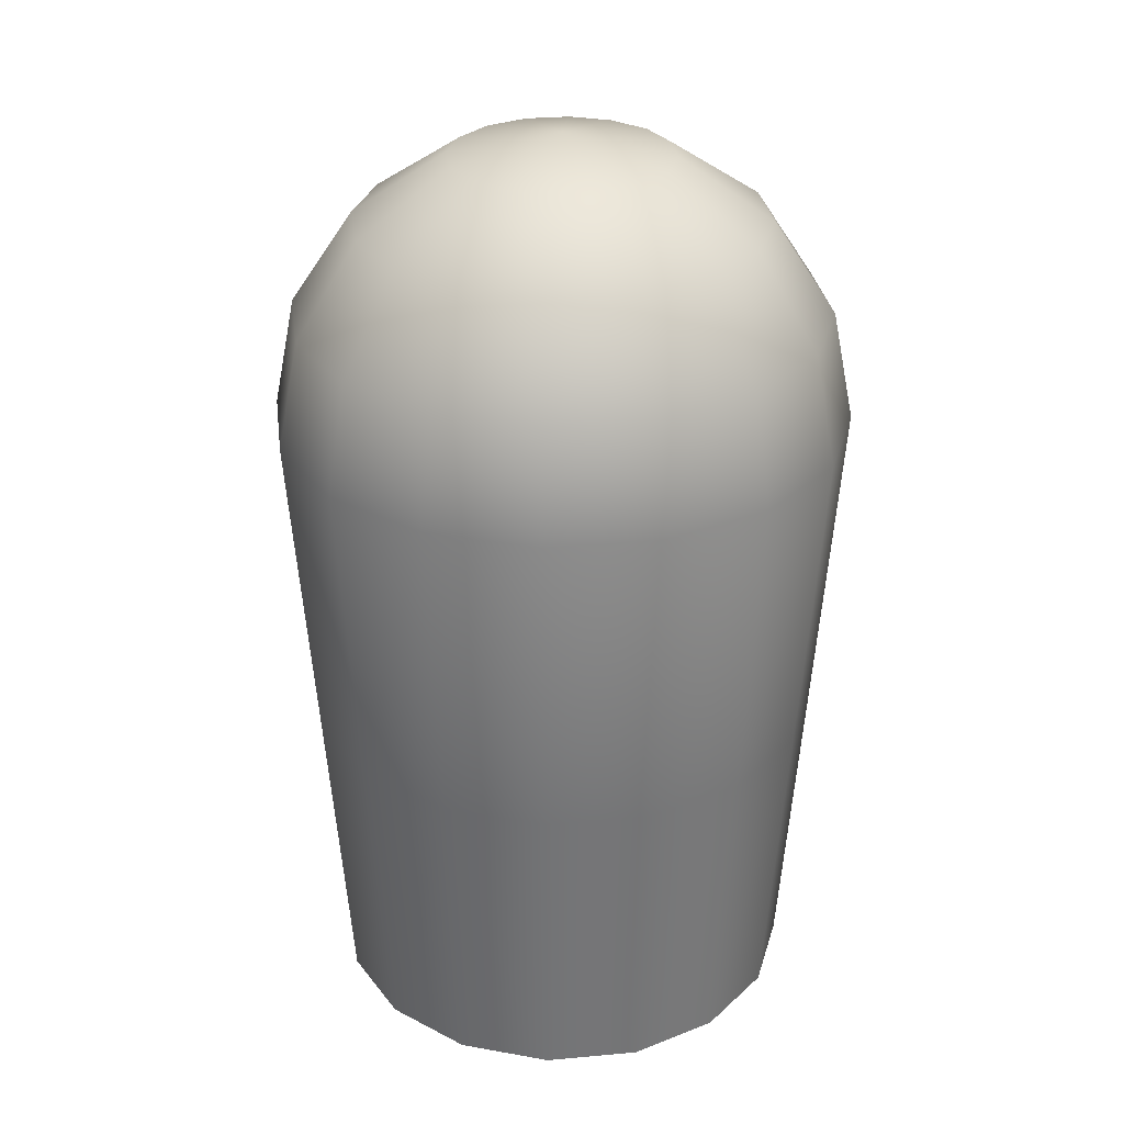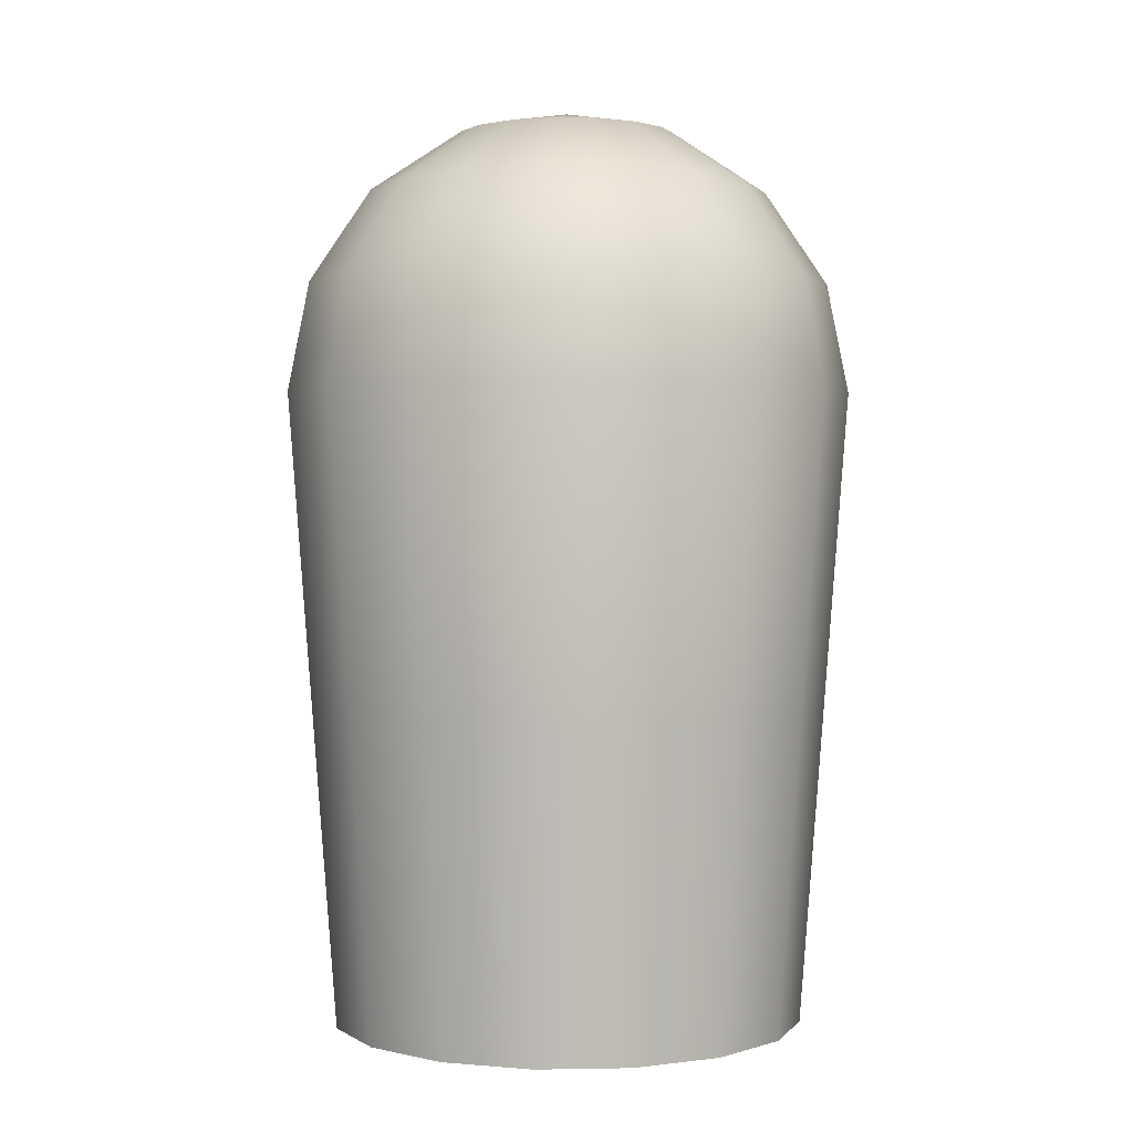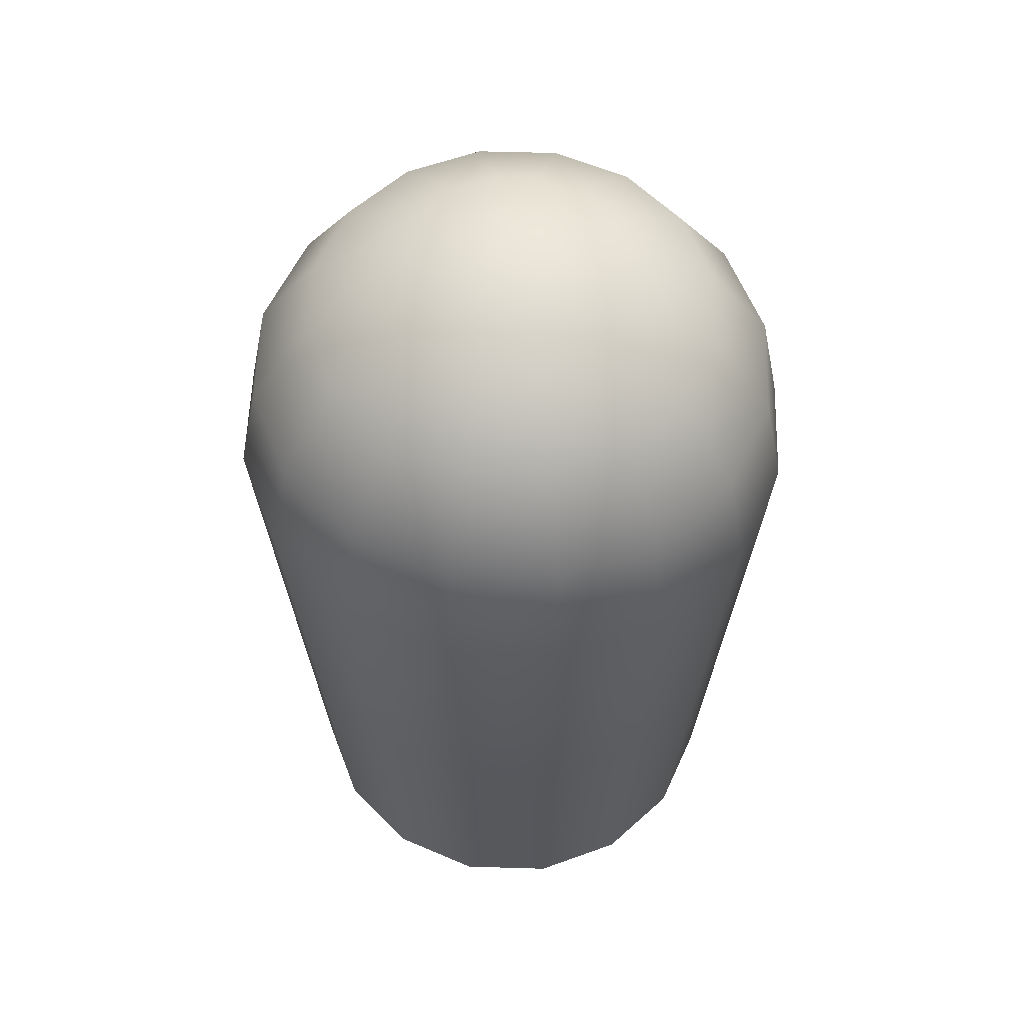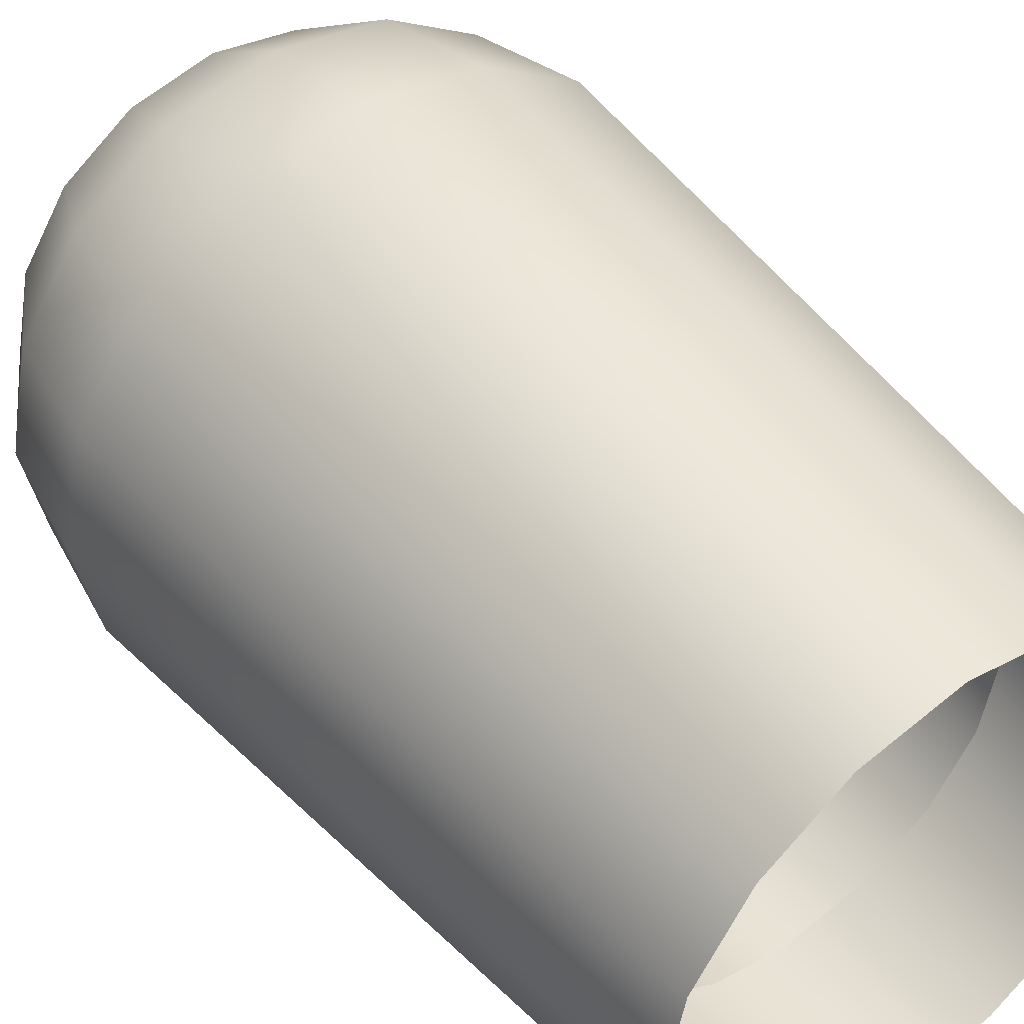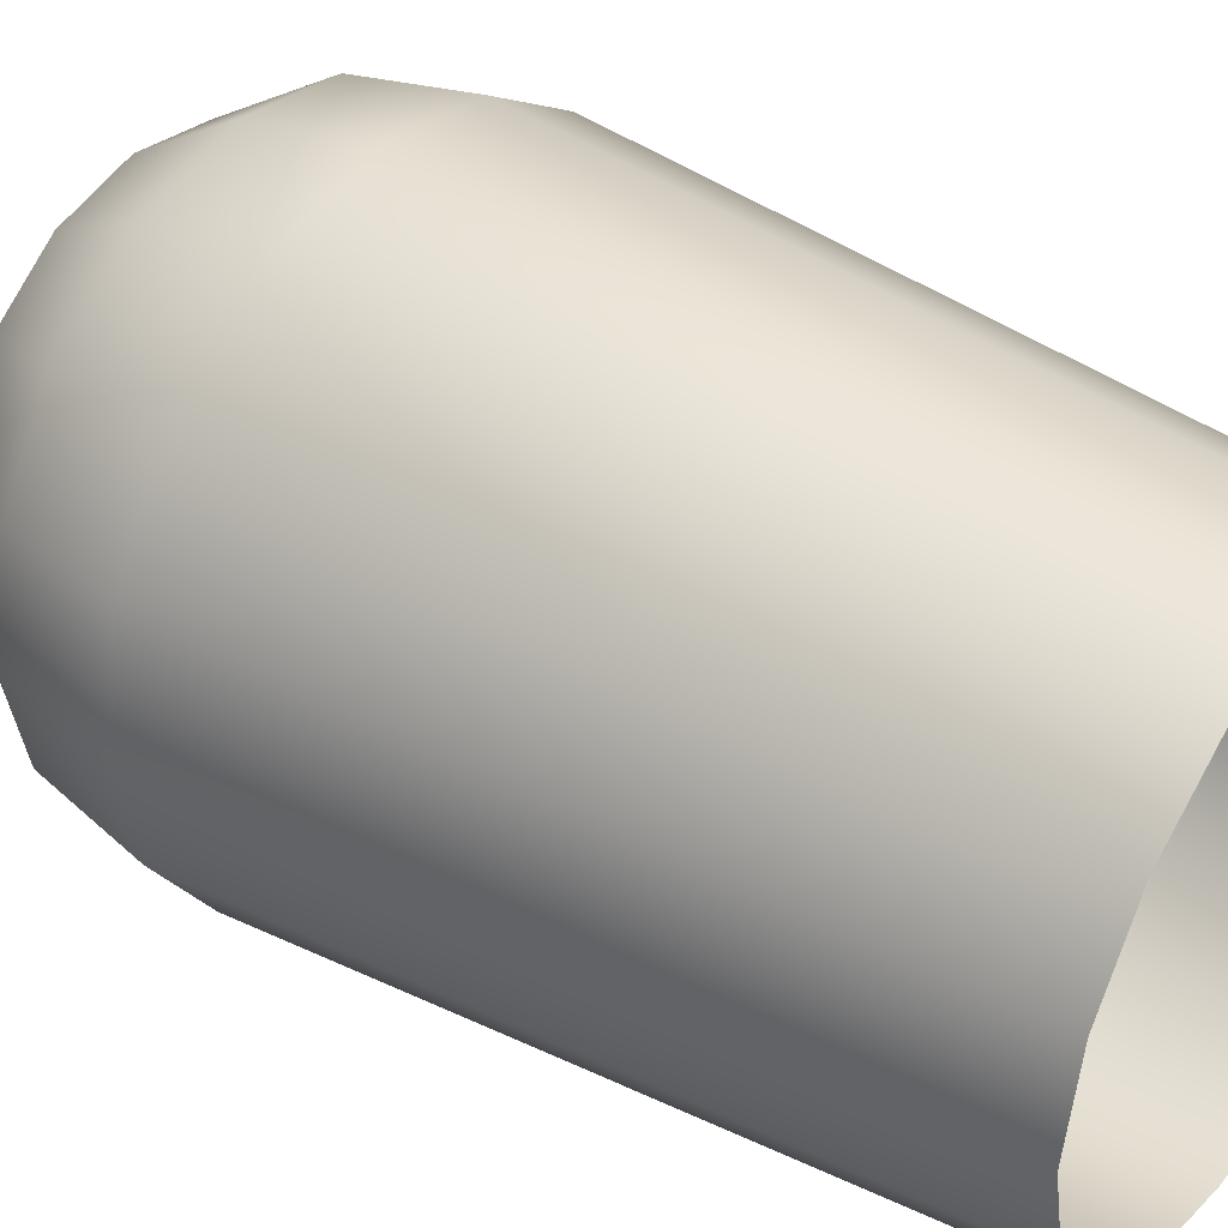
<metadata>
{"format":"obj","ext":"obj","renderer":"f3d","projection":"perspective","resolution":1024,"background":"white","views":[{"elev":29.4,"azim":-63.9,"up":"+Y"},{"elev":1.2,"azim":-60.2,"up":"+Y"},{"elev":57.0,"azim":103.0,"up":"+Y"},{"elev":47.4,"azim":-38.0,"up":"+Z"},{"elev":40.9,"azim":-54.8,"up":"+Z"}]}
</metadata>
<code>
g mesh_missile
v -0.05347 -0.1683 -0.1291
v -0.08981 -0.3378 -0.08981
v -0.0486 -0.3378 -0.1173
v -0.0988 -0.1683 -0.0988
v -0.1291 -0.1683 -0.05347
v -0.1173 -0.3378 -0.0486
v -0.1397 -0.1683 -3.815e-08
v -0.127 -0.3378 -3.815e-08
v -8.506e-10 -0.1683 -0.1397
v -1.701e-09 -0.3378 -0.127
v 0.0486 -0.3378 -0.1173
v 0.05347 -0.1683 -0.1291
v 0.08981 -0.3378 -0.08981
v 0.0988 -0.1683 -0.0988
v 0.1291 -0.1683 -0.05347
v 0.1173 -0.3378 -0.0486
v 0.1397 -0.1683 3.815e-08
v 0.127 -0.3378 3.815e-08
v 0.1173 -0.3378 0.0486
v 0.1291 -0.1683 0.05347
v 0.08981 -0.3378 0.08981
v 0.0988 -0.1683 0.0988
v 0.05347 -0.1683 0.1291
v 0.0486 -0.3378 0.1173
v 0.1524 0.001158 3.815e-08
v 0.1408 0.001158 0.05833
v 0.1301 0.05949 0.05389
v 0.09958 0.05949 0.09958
v 0.1078 0.001158 0.1078
v 0.05833 0.001158 0.1408
v 0.05389 0.05949 0.1301
v 0.1408 0.05949 3.815e-08
v 0.1301 0.05949 -0.05389
v 0.1408 0.001158 -0.05833
v 0.09958 0.05949 -0.09958
v 0.1078 0.001158 -0.1078
v 0.05833 0.001158 -0.1408
v 0.05389 0.05949 -0.1301
v -0 0.001158 -0.1524
v -0 0.05949 -0.1408
v -0.05389 0.05949 -0.1301
v -0.05833 0.001158 -0.1408
v -0.09958 0.05949 -0.09958
v -0.1078 0.001158 -0.1078
v -0.1408 0.001158 -0.05833
v -0.1301 0.05949 -0.05389
v -0.1524 0.001158 -3.815e-08
v -0.1408 0.05949 -3.815e-08
v -0.07621 0.1089 -0.07621
v -0.04125 0.1089 -0.09958
v -0.09958 0.1089 -0.04125
v -0.1078 0.1089 -3.815e-08
v 0.04125 0.1089 -0.09958
v 0.07621 0.1089 -0.07621
v 0.09958 0.1089 -0.04125
v 0.1078 0.1089 3.815e-08
v -0.02232 0.142 -0.05389
v -0.04125 0.142 -0.04125
v -0.05389 0.142 -0.02232
v -0.05833 0.142 -1.907e-08
v 0.05389 0.142 -0.02232
v 0.05833 0.142 1.907e-08
v 0.04125 0.142 -0.04125
v 0.02232 0.142 -0.05389
v -0 0.142 -0.05833
v -0 0.1089 -0.1078
v 7.348e-18 0.1536 0
v 7.348e-18 0.1536 0
v 7.348e-18 0.1536 0
v 7.348e-18 0.1536 0
v 7.348e-18 0.1536 0
v 7.348e-18 0.1536 0
v 7.348e-18 0.1536 0
v 7.348e-18 0.1536 0
v -0.1173 -0.3378 0.0486
v -0.1291 -0.1683 0.05347
v -0.08981 -0.3378 0.08981
v -0.0988 -0.1683 0.0988
v -0.05347 -0.1683 0.1291
v -0.0486 -0.3378 0.1173
v 8.506e-10 -0.1683 0.1397
v 1.701e-09 -0.3378 0.127
v 0.0486 -0.3378 0.1173
v 0.05347 -0.1683 0.1291
v 5.362e-18 0.001158 0.1524
v 0.05833 0.001158 0.1408
v 0.05389 0.05949 0.1301
v 6.073e-18 0.05949 0.1408
v -0.05389 0.05949 0.1301
v -0.05833 0.001158 0.1408
v -0.09958 0.05949 0.09958
v -0.1078 0.001158 0.1078
v -0.1408 0.001158 0.05833
v -0.1301 0.05949 0.05389
v -0.09958 0.1089 0.04125
v -0.07621 0.1089 0.07621
v -0.04125 0.1089 0.09958
v 8.096e-18 0.1089 0.1078
v 0.04125 0.1089 0.09958
v -0.05389 0.142 0.02232
v -0.04125 0.142 0.04125
v -0.02232 0.142 0.05389
v 1.112e-17 0.142 0.05833
v 0.02232 0.142 0.05389
v 7.348e-18 0.1536 0
v 7.348e-18 0.1536 0
v 7.348e-18 0.1536 0
v 7.348e-18 0.1536 0
v 7.348e-18 0.1536 0
v 0.04125 0.1089 0.09958
v 0.07621 0.1089 0.07621
v 0.09958 0.1089 0.04125
v 0.02232 0.142 0.05389
v 0.04125 0.142 0.04125
v 0.05389 0.142 0.02232
v 7.348e-18 0.1536 0
v 7.348e-18 0.1536 0
v 7.348e-18 0.1536 0
v -0.07185 -0.2703 0.07185
v -0.1033 -0.1347 0.04277
v -0.07904 -0.1347 0.07904
v -0.09387 -0.2703 0.03888
v -0.04277 -0.1347 0.1033
v -0.03888 -0.2703 0.09387
v -3.435e-08 -0.1347 0.1118
v -3.815e-08 -0.2703 0.1016
v -0.1118 -0.1347 6.805e-10
v -0.1016 -0.2703 1.361e-09
v -0.09387 -0.2703 -0.03888
v -0.1033 -0.1347 -0.04277
v -0.07185 -0.2703 -0.07185
v -0.07904 -0.1347 -0.07904
v -0.04277 -0.1347 -0.1033
v -0.03888 -0.2703 -0.09387
v 3.435e-08 -0.1347 -0.1118
v 3.815e-08 -0.2703 -0.1016
v 0.03888 -0.2703 -0.09387
v 0.04277 -0.1347 -0.1033
v 0.07185 -0.2703 -0.07185
v 0.07904 -0.1347 -0.07904
v 0.1033 -0.1347 -0.04277
v 0.09387 -0.2703 -0.03888
v 2.861e-08 0.0009263 -0.1219
v 0.04666 0.0009263 -0.1127
v 0.04311 0.04759 -0.1041
v 0.07966 0.04759 -0.07966
v 0.08623 0.0009263 -0.08623
v 0.1127 0.0009263 -0.04666
v 0.1041 0.04759 -0.04311
v 2.861e-08 0.04759 -0.1127
v -0.04311 0.04759 -0.1041
v -0.04666 0.0009263 -0.1127
v -0.07966 0.04759 -0.07966
v -0.08623 0.0009263 -0.08623
v -0.1127 0.0009263 -0.04666
v -0.1041 0.04759 -0.04311
v -0.1219 0.0009263 -2.708e-17
v -0.1127 0.04759 -2.502e-17
v -0.1041 0.04759 0.04311
v -0.1127 0.0009263 0.04666
v -0.07966 0.04759 0.07966
v -0.08623 0.0009263 0.08623
v -0.04666 0.0009263 0.1127
v -0.04311 0.04759 0.1041
v -2.861e-08 0.0009263 0.1219
v -2.861e-08 0.04759 0.1127
v -0.06097 0.08715 0.06097
v -0.07966 0.08715 0.033
v -0.033 0.08715 0.07966
v -2.861e-08 0.08715 0.08623
v -0.07966 0.08715 -0.033
v -0.06097 0.08715 -0.06097
v -0.033 0.08715 -0.07966
v 2.861e-08 0.08715 -0.08623
v -0.04311 0.1136 0.01786
v -0.033 0.1136 0.033
v -0.01786 0.1136 0.04311
v -1.907e-08 0.1136 0.04666
v -0.01786 0.1136 -0.04311
v 1.907e-08 0.1136 -0.04666
v -0.033 0.1136 -0.033
v -0.04311 0.1136 -0.01786
v -0.04666 0.1136 -1.036e-17
v -0.08623 0.08715 -1.915e-17
v 1.305e-33 0.1229 -5.878e-18
v 1.305e-33 0.1229 -5.878e-18
v 1.305e-33 0.1229 -5.878e-18
v 1.305e-33 0.1229 -5.878e-18
v 1.305e-33 0.1229 -5.878e-18
v 1.305e-33 0.1229 -5.878e-18
v 1.305e-33 0.1229 -5.878e-18
v 1.305e-33 0.1229 -5.878e-18
v 0.04277 -0.1347 0.1033
v 0.03888 -0.2703 0.09387
v 0.07185 -0.2703 0.07185
v 0.07904 -0.1347 0.07904
v 0.1033 -0.1347 0.04277
v 0.09387 -0.2703 0.03888
v 0.1118 -0.1347 -6.805e-10
v 0.1016 -0.2703 -1.361e-09
v 0.09387 -0.2703 -0.03888
v 0.1033 -0.1347 -0.04277
v 0.1219 0.0009263 2.279e-17
v 0.1127 0.0009263 -0.04666
v 0.1041 0.04759 -0.04311
v 0.1127 0.04759 2.016e-17
v 0.1041 0.04759 0.04311
v 0.1127 0.0009263 0.04666
v 0.07966 0.04759 0.07966
v 0.08623 0.0009263 0.08623
v 0.04666 0.0009263 0.1127
v 0.04311 0.04759 0.1041
v 0.033 0.08715 0.07966
v 0.06097 0.08715 0.06097
v 0.07966 0.08715 0.033
v 0.08623 0.08715 1.267e-17
v 0.07966 0.08715 -0.033
v 0.01786 0.1136 0.04311
v 0.033 0.1136 0.033
v 0.04311 0.1136 0.01786
v 0.04666 0.1136 1.462e-18
v 0.04311 0.1136 -0.01786
v 1.305e-33 0.1229 -5.878e-18
v 1.305e-33 0.1229 -5.878e-18
v 1.305e-33 0.1229 -5.878e-18
v 1.305e-33 0.1229 -5.878e-18
v 1.305e-33 0.1229 -5.878e-18
v 0.06097 0.08715 -0.06097
v 0.07966 0.08715 -0.033
v 0.033 0.08715 -0.07966
v 0.04311 0.1136 -0.01786
v 0.033 0.1136 -0.033
v 0.01786 0.1136 -0.04311
v 1.305e-33 0.1229 -5.878e-18
v 1.305e-33 0.1229 -5.878e-18
v 1.305e-33 0.1229 -5.878e-18
g mesh_missile_0
f 3 2 1
f 4 1 2
f 5 4 2
f 2 6 5
f 7 5 6
f 6 8 7
f 1 9 3
f 10 3 9
f 11 10 9
f 9 12 11
f 13 11 12
f 12 14 13
f 13 14 15
f 16 13 15
f 16 15 17
f 18 16 17
f 19 18 17
f 17 20 19
f 21 19 20
f 20 22 21
f 21 22 23
f 23 24 21
f 25 20 17
f 25 17 15
f 20 25 26
f 26 22 20
f 27 26 25
f 26 27 28
f 28 29 26
f 22 26 29
f 30 29 28
f 22 29 30
f 30 23 22
f 31 30 28
f 25 32 27
f 25 33 32
f 34 33 25
f 34 35 33
f 36 35 34
f 35 36 37
f 37 38 35
f 38 37 39
f 39 40 38
f 41 40 39
f 41 39 42
f 43 41 42
f 43 42 44
f 43 44 45
f 45 46 43
f 46 45 47
f 47 48 46
f 49 41 43
f 49 43 46
f 49 50 41
f 50 40 41
f 46 51 49
f 51 46 48
f 48 52 51
f 53 38 40
f 38 53 54
f 54 35 38
f 54 33 35
f 33 54 55
f 33 55 32
f 32 55 56
f 57 50 49
f 49 58 57
f 58 49 51
f 51 59 58
f 59 51 52
f 52 60 59
f 61 56 55
f 61 55 54
f 61 62 56
f 54 63 61
f 54 53 64
f 64 63 54
f 65 64 53
f 66 57 65
f 53 66 65
f 40 66 53
f 50 66 40
f 50 57 66
f 58 67 57
f 59 68 58
f 60 69 59
f 61 70 62
f 63 71 61
f 64 72 63
f 65 73 64
f 57 74 65
f 76 7 75
f 7 8 75
f 76 75 77
f 78 76 77
f 79 78 77
f 77 80 79
f 81 79 80
f 80 82 81
f 81 82 83
f 83 84 81
f 85 81 84
f 79 81 85
f 84 86 85
f 85 86 87
f 88 85 87
f 85 88 89
f 89 90 85
f 79 85 90
f 78 79 90
f 90 89 91
f 91 92 90
f 78 90 92
f 93 92 91
f 78 92 93
f 91 94 93
f 47 93 94
f 94 48 47
f 48 94 95
f 95 52 48
f 94 91 96
f 96 95 94
f 96 91 89
f 89 97 96
f 97 89 88
f 88 98 97
f 98 88 99
f 87 99 88
f 52 95 100
f 100 95 96
f 100 60 52
f 96 101 100
f 96 102 101
f 97 102 96
f 103 97 98
f 103 102 97
f 98 99 104
f 104 103 98
f 100 105 60
f 101 106 100
f 102 107 101
f 103 108 102
f 104 109 103
f 31 111 110
f 28 111 31
f 111 28 27
f 27 112 111
f 112 27 32
f 32 56 112
f 113 110 111
f 111 114 113
f 114 111 112
f 112 115 114
f 115 112 56
f 56 62 115
f 114 116 113
f 115 117 114
f 62 118 115
f 93 76 78
f 76 93 47
f 47 7 76
f 5 7 47
f 47 45 5
f 4 5 45
f 45 44 4
f 4 44 42
f 42 1 4
f 1 42 39
f 39 9 1
f 39 12 9
f 39 37 12
f 37 14 12
f 37 36 14
f 14 36 34
f 34 15 14
f 15 34 25
f 121 120 119
f 120 122 119
f 123 121 119
f 119 124 123
f 125 123 124
f 124 126 125
f 120 127 122
f 127 128 122
f 129 128 127
f 127 130 129
f 131 129 130
f 130 132 131
f 132 133 131
f 134 131 133
f 133 135 134
f 136 134 135
f 137 136 135
f 135 138 137
f 139 137 138
f 138 140 139
f 139 140 141
f 142 139 141
f 143 138 135
f 143 135 133
f 143 144 138
f 144 140 138
f 145 144 143
f 144 145 146
f 146 147 144
f 144 147 140
f 147 146 148
f 148 141 140
f 140 147 148
f 148 146 149
f 143 150 145
f 151 150 143
f 143 152 151
f 153 151 152
f 153 152 154
f 153 154 155
f 155 156 153
f 156 155 157
f 157 158 156
f 159 158 157
f 157 160 159
f 161 159 160
f 160 162 161
f 161 162 163
f 163 164 161
f 164 163 165
f 165 166 164
f 159 161 167
f 167 161 164
f 167 168 159
f 158 159 168
f 164 169 167
f 169 164 166
f 166 170 169
f 171 156 158
f 156 171 172
f 172 153 156
f 172 151 153
f 172 173 151
f 173 150 151
f 173 174 150
f 175 168 167
f 167 176 175
f 176 167 169
f 169 177 176
f 178 169 170
f 178 177 169
f 173 179 174
f 179 173 172
f 174 179 180
f 172 181 179
f 182 172 171
f 182 181 172
f 183 182 171
f 175 183 184
f 171 184 183
f 158 184 171
f 168 184 158
f 184 168 175
f 176 185 175
f 177 186 176
f 178 187 177
f 179 188 180
f 181 189 179
f 182 190 181
f 183 191 182
f 175 192 183
f 194 193 125
f 125 126 194
f 193 194 195
f 195 196 193
f 197 196 195
f 195 198 197
f 199 197 198
f 198 200 199
f 200 201 199
f 201 202 199
f 203 199 202
f 203 197 199
f 202 204 203
f 204 205 203
f 203 205 206
f 203 206 207
f 207 208 203
f 197 203 208
f 208 196 197
f 208 207 209
f 209 210 208
f 196 208 210
f 211 210 209
f 196 210 211
f 212 211 209
f 165 211 212
f 166 165 212
f 212 213 166
f 170 166 213
f 212 214 213
f 209 214 212
f 214 209 207
f 207 215 214
f 215 207 206
f 206 216 215
f 206 217 216
f 205 217 206
f 170 213 218
f 218 178 170
f 213 214 219
f 219 218 213
f 215 220 214
f 220 219 214
f 215 221 220
f 216 221 215
f 222 216 217
f 222 221 216
f 218 223 178
f 219 224 218
f 220 225 219
f 221 226 220
f 222 227 221
f 228 149 146
f 149 228 229
f 228 146 145
f 145 230 228
f 230 145 150
f 150 174 230
f 231 229 228
f 228 232 231
f 232 228 230
f 230 233 232
f 180 233 230
f 230 174 180
f 232 234 231
f 233 235 232
f 180 236 233
f 211 193 196
f 193 211 165
f 165 125 193
f 123 125 165
f 123 165 163
f 121 123 163
f 121 163 162
f 121 162 160
f 160 120 121
f 120 160 157
f 157 127 120
f 130 127 157
f 157 155 130
f 132 130 155
f 155 154 132
f 132 154 152
f 152 133 132
f 133 152 143

</code>
